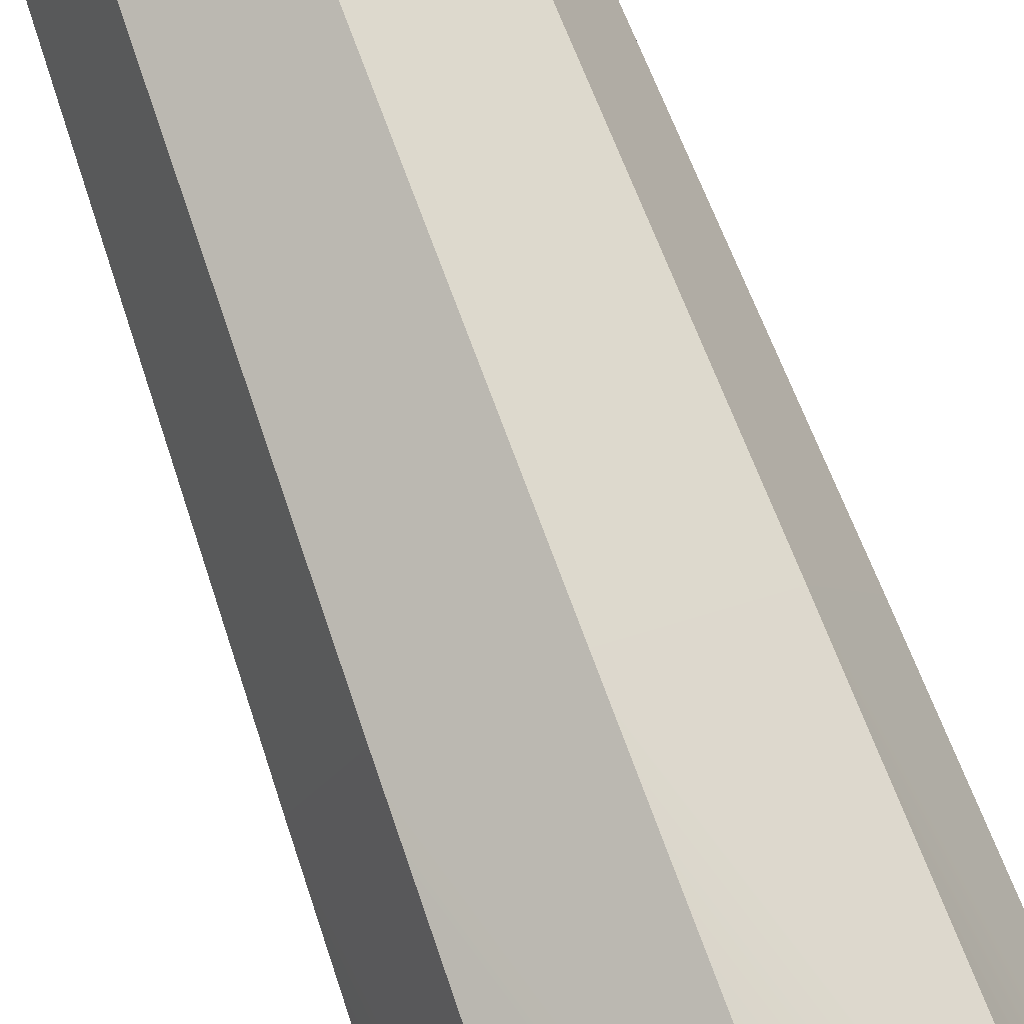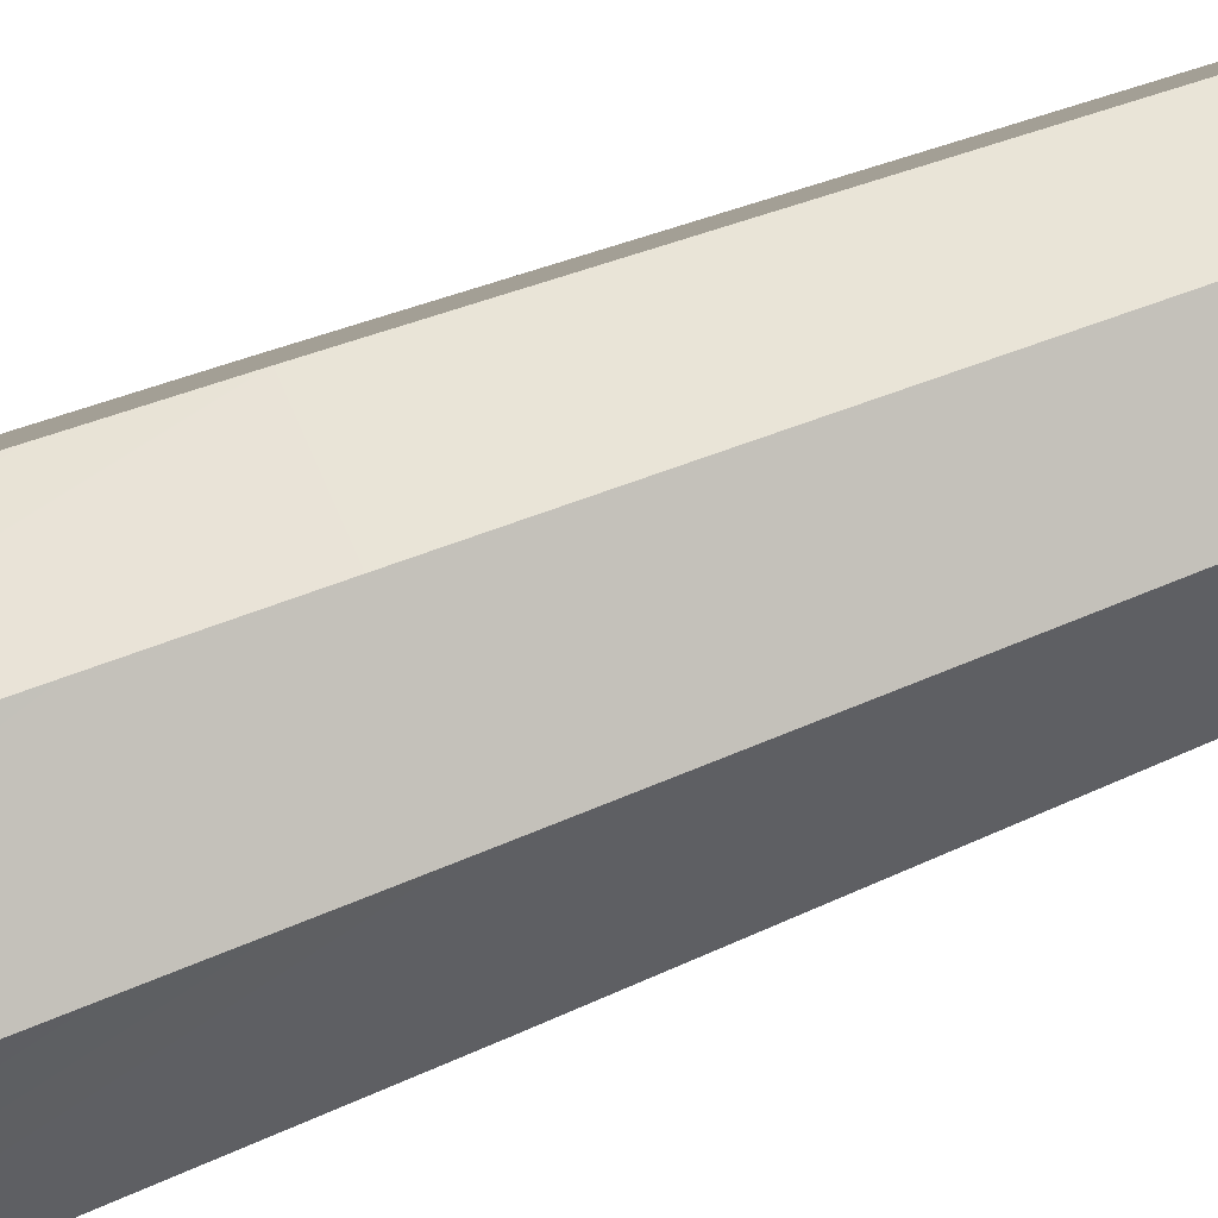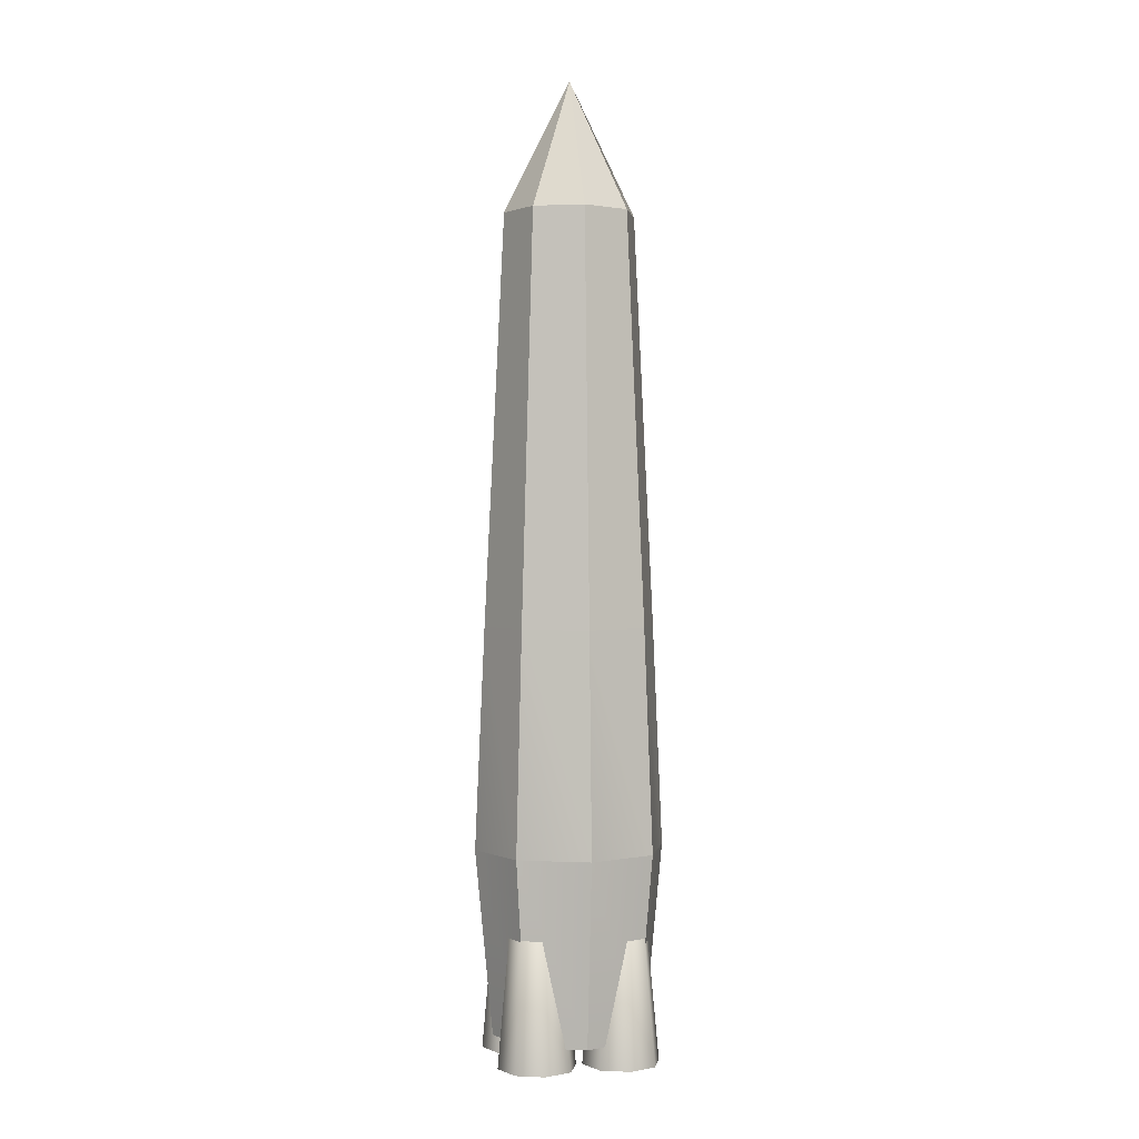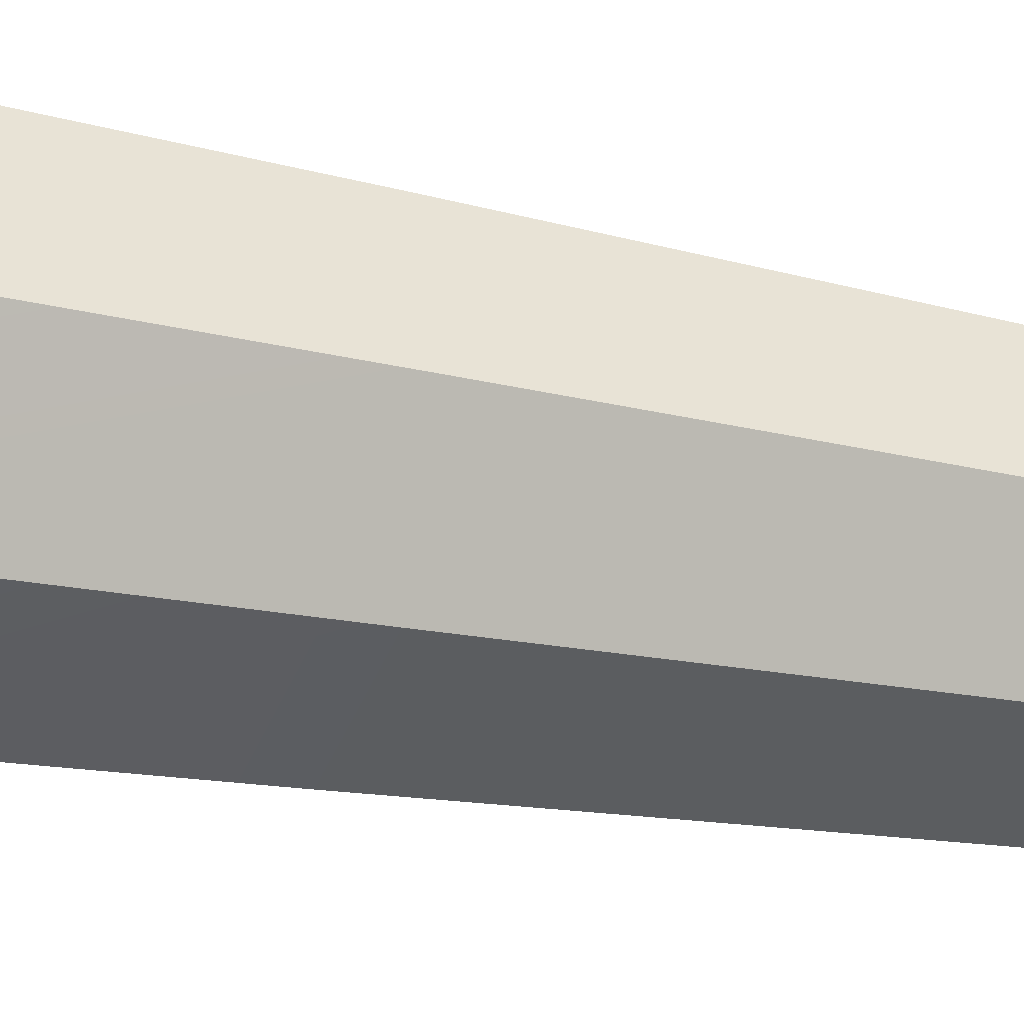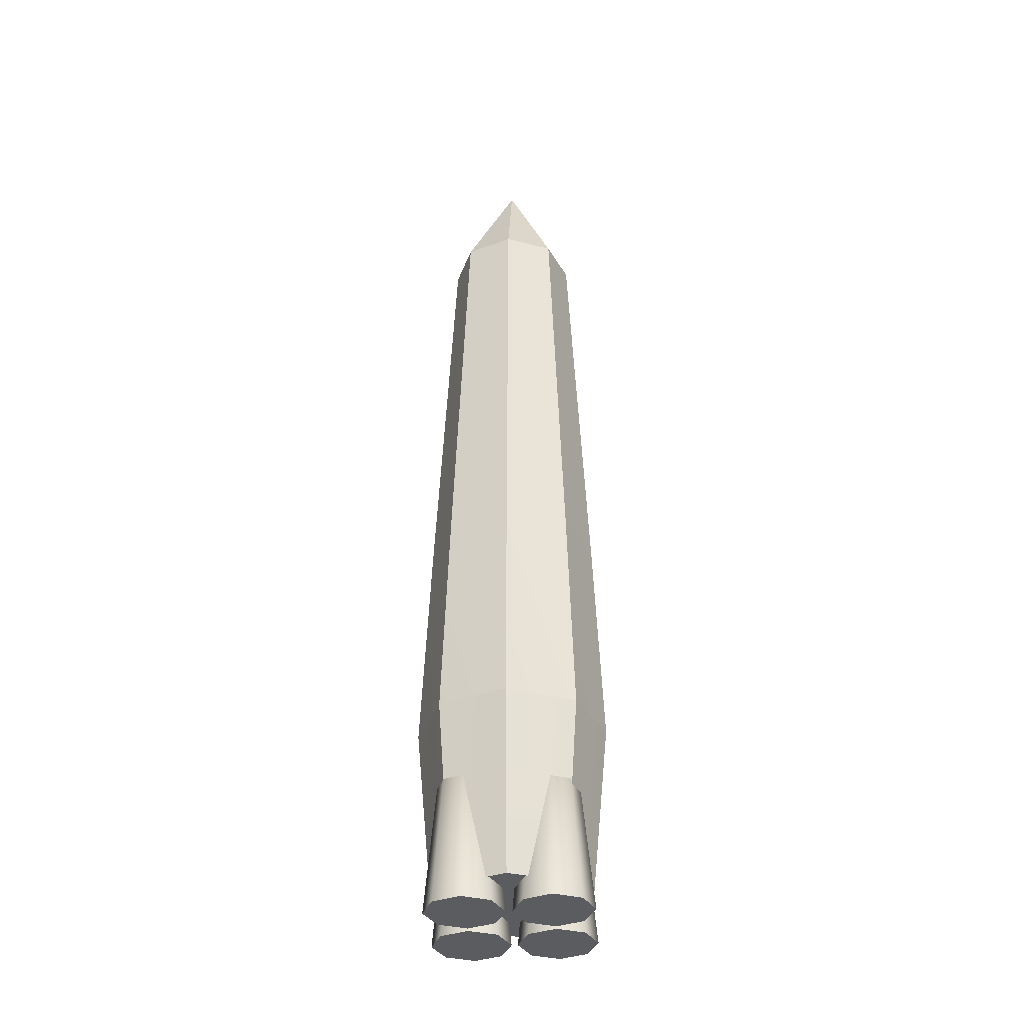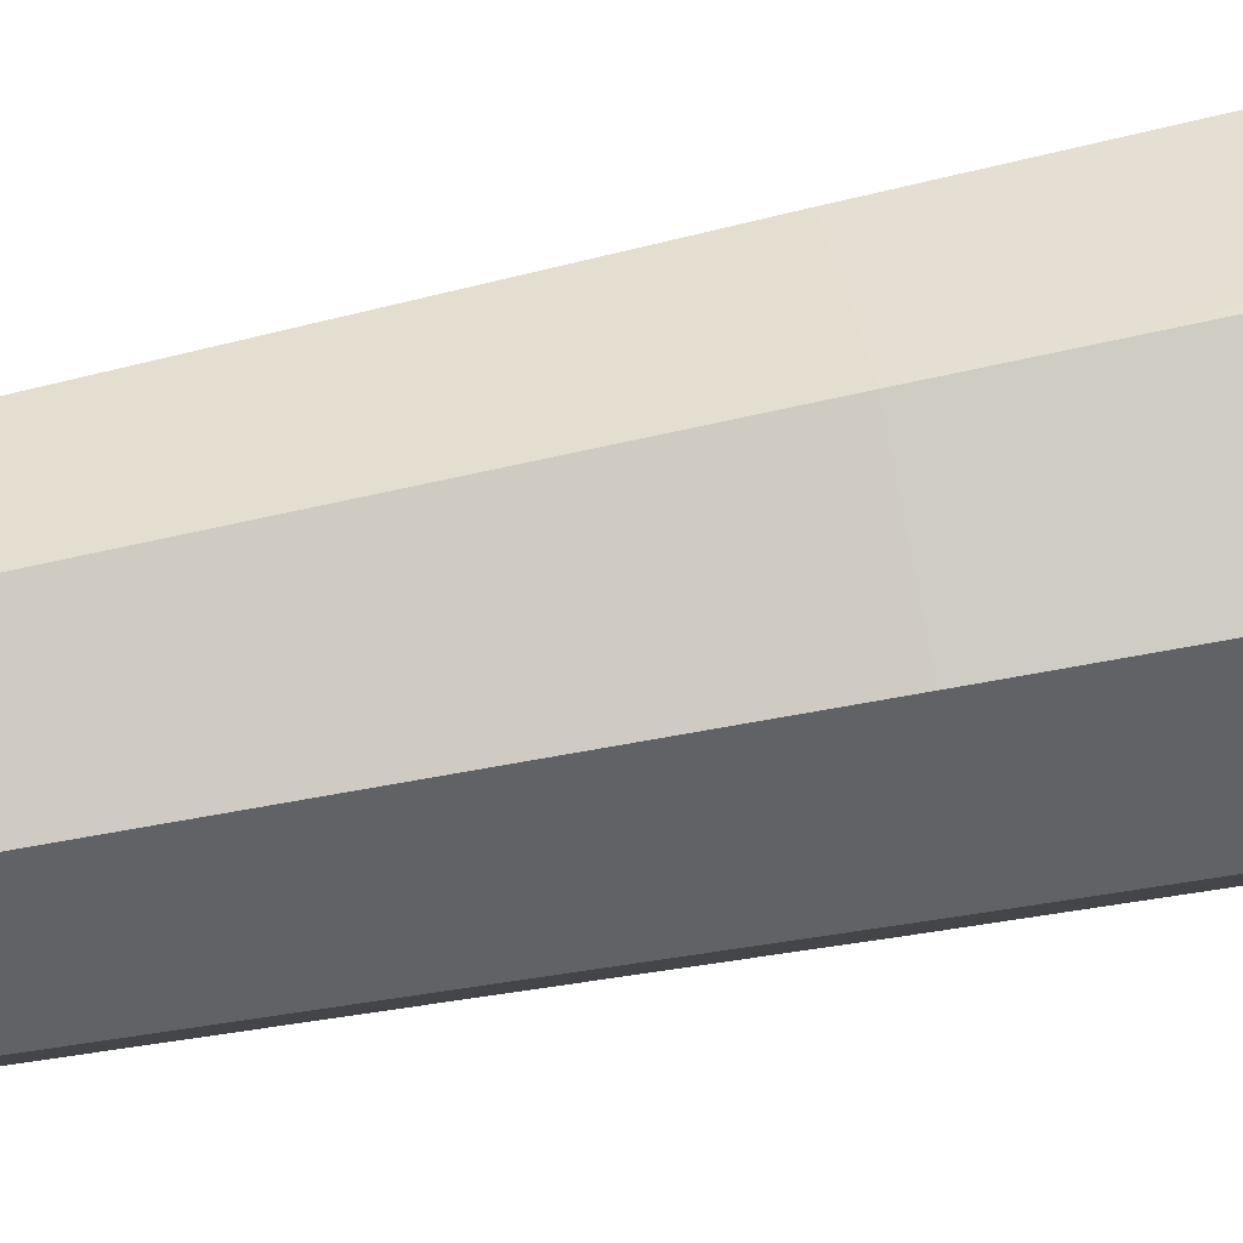
<metadata>
{"format":"obj","ext":"obj","renderer":"f3d","projection":"perspective","resolution":1024,"background":"white","views":[{"elev":78.7,"azim":159.5,"up":"+Y"},{"elev":71.9,"azim":-110.8,"up":"+Y"},{"elev":1.1,"azim":167.2,"up":"+Z"},{"elev":-20.5,"azim":-113.0,"up":"+Y"},{"elev":-35.2,"azim":-176.3,"up":"+Z"},{"elev":62.7,"azim":78.1,"up":"+Y"}]}
</metadata>
<code>
g HEAVY_CONC
v 4.811e-07 -1.853 0.5453
v -1.31 -1.31 0.5453
v -1.853 -1.431e-06 0.5453
v -1.31 1.31 0.5453
v -3.072e-07 1.853 0.5453
v 1.31 1.31 0.5453
v 1.853 -8.327e-07 0.5453
v 1.31 -1.31 0.5453
v 5.693e-07 -2.274 4.92
v -1.608 -1.608 4.92
v -2.274 -1.451e-06 4.92
v -1.608 1.608 4.92
v -3.705e-07 2.274 4.92
v 1.608 1.608 4.92
v 2.274 -7.105e-07 4.92
v 1.608 -1.608 4.92
v -1.446 -1.446 10.16
v -2.045 -1.327e-06 10.16
v -1.446 1.446 10.16
v -3.329e-07 2.045 10.16
v 1.446 1.446 10.16
v 2.045 -6.602e-07 10.16
v 1.446 -1.446 10.16
v 5.124e-07 -2.045 10.16
v -1.111 -1.111 19.87
v -1.572 -1.171e-06 19.87
v -1.111 1.111 19.87
v -2.509e-07 1.572 19.87
v 1.111 1.111 19.87
v 1.572 -6.59e-07 19.87
v 1.111 -1.111 19.87
v 2.008e-08 -8.285e-07 23
v 3.986e-07 -1.572 19.87
v 0.07216 -1 0.005821
v 0.3439 -0.3439 0.005821
v 1 -0.07215 0.005821
v 1.656 -0.3439 0.005821
v 1.928 -1 0.005821
v 1.656 -1.656 0.005821
v 1 -1.928 0.005821
v 0.3439 -1.656 0.005821
v 1.057 -0.7665 10.07
v -1.928 1 0.005821
v -1.656 1.656 0.005821
v -1 1.928 0.005821
v -0.3439 1.656 0.005821
v -0.07216 1 0.005821
v -0.3439 0.3439 0.005821
v -1 0.07216 0.005821
v -1.656 0.3439 0.005821
v -0.943 1.08 10.07
v 0.07216 1 0.005821
v 0.3439 1.656 0.005821
v 1 1.928 0.005821
v 1.656 1.656 0.005821
v 1.928 1 0.005821
v 1.656 0.3439 0.005821
v 1 0.07216 0.005821
v 0.3439 0.3439 0.005821
v 1.057 1.08 10.07
v -1.928 -1 0.005821
v -1.656 -0.3439 0.005821
v -1 -0.07215 0.005821
v -0.3439 -0.3439 0.005821
v -0.07216 -1 0.005821
v -0.3439 -1.656 0.005821
v -1 -1.928 0.005821
v -1.656 -1.656 0.005821
v -0.943 -0.7665 10.07
v -1.31 -1.31 0.5453
v -1.608 -1.608 4.92
v -1.31 -1.31 0.5453
v -1.853 -1.431e-06 0.5453
v -2.274 -1.451e-06 4.92
v -1.853 -1.431e-06 0.5453
v -1.31 1.31 0.5453
v -1.608 1.608 4.92
v -1.31 1.31 0.5453
v -3.072e-07 1.853 0.5453
v -3.705e-07 2.274 4.92
v -3.072e-07 1.853 0.5453
v 1.31 1.31 0.5453
v 1.608 1.608 4.92
v 1.31 1.31 0.5453
v 1.853 -8.327e-07 0.5453
v 2.274 -7.105e-07 4.92
v 1.853 -8.327e-07 0.5453
v 1.31 -1.31 0.5453
v 4.811e-07 -1.853 0.5453
v 5.693e-07 -2.274 4.92
v 5.693e-07 -2.274 4.92
v 1.608 -1.608 4.92
v 1.31 -1.31 0.5453
v -1.608 -1.608 4.92
v -1.446 -1.446 10.16
v -1.608 -1.608 4.92
v -2.274 -1.451e-06 4.92
v -2.045 -1.327e-06 10.16
v -2.274 -1.451e-06 4.92
v -1.608 1.608 4.92
v -1.446 1.446 10.16
v -1.608 1.608 4.92
v -3.705e-07 2.274 4.92
v -3.329e-07 2.045 10.16
v -3.705e-07 2.274 4.92
v 1.608 1.608 4.92
v 1.446 1.446 10.16
v 1.608 1.608 4.92
v 2.274 -7.105e-07 4.92
v 2.045 -6.602e-07 10.16
v 2.274 -7.105e-07 4.92
v 1.608 -1.608 4.92
v 5.693e-07 -2.274 4.92
v 5.124e-07 -2.045 10.16
v 5.124e-07 -2.045 10.16
v 1.446 -1.446 10.16
v 1.608 -1.608 4.92
v 5.124e-07 -2.045 10.16
v -1.446 -1.446 10.16
v 5.124e-07 -2.045 10.16
v -1.446 -1.446 10.16
v -2.045 -1.327e-06 10.16
v -1.111 -1.111 19.87
v -1.446 -1.446 10.16
v -2.045 -1.327e-06 10.16
v -1.446 1.446 10.16
v -1.572 -1.171e-06 19.87
v -2.045 -1.327e-06 10.16
v -1.446 1.446 10.16
v -3.329e-07 2.045 10.16
v -1.111 1.111 19.87
v -1.446 1.446 10.16
v -3.329e-07 2.045 10.16
v 1.446 1.446 10.16
v -2.509e-07 1.572 19.87
v -3.329e-07 2.045 10.16
v 1.446 1.446 10.16
v 2.045 -6.602e-07 10.16
v 1.111 1.111 19.87
v 1.446 1.446 10.16
v 2.045 -6.602e-07 10.16
v 1.446 -1.446 10.16
v 1.572 -6.59e-07 19.87
v 2.045 -6.602e-07 10.16
v 1.446 -1.446 10.16
v 5.124e-07 -2.045 10.16
v 3.986e-07 -1.572 19.87
v 3.986e-07 -1.572 19.87
v 1.111 -1.111 19.87
v 1.446 -1.446 10.16
v 1.853 -8.327e-07 0.5453
v 1.31 1.31 0.5453
v -3.072e-07 1.853 0.5453
v -3.072e-07 1.853 0.5453
v -1.31 1.31 0.5453
v -1.853 -1.431e-06 0.5453
v -1.853 -1.431e-06 0.5453
v -1.31 -1.31 0.5453
v 4.811e-07 -1.853 0.5453
v -3.072e-07 1.853 0.5453
v -1.853 -1.431e-06 0.5453
v 4.811e-07 -1.853 0.5453
v 1.853 -8.327e-07 0.5453
v -3.072e-07 1.853 0.5453
v 4.811e-07 -1.853 0.5453
v 1.31 -1.31 0.5453
v 1.853 -8.327e-07 0.5453
v 4.811e-07 -1.853 0.5453
v -1.111 -1.111 19.87
v 3.986e-07 -1.572 19.87
v -1.572 -1.171e-06 19.87
v 2.008e-08 -8.285e-07 23
v -1.111 -1.111 19.87
v -1.111 1.111 19.87
v -1.572 -1.171e-06 19.87
v -2.509e-07 1.572 19.87
v 2.008e-08 -8.285e-07 23
v -1.111 1.111 19.87
v 1.111 1.111 19.87
v 2.008e-08 -8.285e-07 23
v -2.509e-07 1.572 19.87
v 1.572 -6.59e-07 19.87
v 2.008e-08 -8.285e-07 23
v 1.111 1.111 19.87
v 1.111 -1.111 19.87
v 2.008e-08 -8.285e-07 23
v 1.572 -6.59e-07 19.87
v 3.986e-07 -1.572 19.87
v 2.008e-08 -8.285e-07 23
v 1.111 -1.111 19.87
v 1 -1.928 0.005821
v 1.656 -1.656 0.005821
v 1.928 -1 0.005821
v 1.928 -1 0.005821
v 1.656 -0.3439 0.005821
v 1 -0.07215 0.005821
v 1 -0.07215 0.005821
v 0.3439 -0.3439 0.005821
v 0.07216 -1 0.005821
v 1.928 -1 0.005821
v 1 -0.07215 0.005821
v 0.07216 -1 0.005821
v 1 -1.928 0.005821
v 1.928 -1 0.005821
v 0.07216 -1 0.005821
v 0.3439 -1.656 0.005821
v 1 -1.928 0.005821
v 0.07216 -1 0.005821
v -1 0.07216 0.005821
v -0.3439 0.3439 0.005821
v -0.07216 1 0.005821
v -0.07216 1 0.005821
v -0.3439 1.656 0.005821
v -1 1.928 0.005821
v -1 1.928 0.005821
v -1.656 1.656 0.005821
v -1.928 1 0.005821
v -0.07216 1 0.005821
v -1 1.928 0.005821
v -1.928 1 0.005821
v -1 0.07216 0.005821
v -0.07216 1 0.005821
v -1.928 1 0.005821
v -1.656 0.3439 0.005821
v -1 0.07216 0.005821
v -1.928 1 0.005821
v 1 0.07216 0.005821
v 1.656 0.3439 0.005821
v 1.928 1 0.005821
v 1.928 1 0.005821
v 1.656 1.656 0.005821
v 1 1.928 0.005821
v 1 1.928 0.005821
v 0.3439 1.656 0.005821
v 0.07216 1 0.005821
v 1.928 1 0.005821
v 1 1.928 0.005821
v 0.07216 1 0.005821
v 1 0.07216 0.005821
v 1.928 1 0.005821
v 0.07216 1 0.005821
v 0.3439 0.3439 0.005821
v 1 0.07216 0.005821
v 0.07216 1 0.005821
v -1 -1.928 0.005821
v -0.3439 -1.656 0.005821
v -0.07216 -1 0.005821
v -0.07216 -1 0.005821
v -0.3439 -0.3439 0.005821
v -1 -0.07215 0.005821
v -1 -0.07215 0.005821
v -1.656 -0.3439 0.005821
v -1.928 -1 0.005821
v -0.07216 -1 0.005821
v -1 -0.07215 0.005821
v -1.928 -1 0.005821
v -1 -1.928 0.005821
v -0.07216 -1 0.005821
v -1.928 -1 0.005821
v -1.656 -1.656 0.005821
v -1 -1.928 0.005821
v -1.928 -1 0.005821
f 10 2 1
f 1 9 10
f 11 3 70
f 72 71 11
f 12 4 73
f 75 74 12
f 13 5 76
f 78 77 13
f 14 6 79
f 81 80 14
f 15 7 82
f 84 83 15
f 16 8 85
f 87 86 16
f 90 89 88
f 93 92 91
f 17 10 9
f 9 24 17
f 18 11 94
f 96 95 18
f 19 12 97
f 99 98 19
f 20 13 100
f 102 101 20
f 21 14 103
f 105 104 21
f 22 15 106
f 108 107 22
f 23 16 109
f 111 110 23
f 114 113 112
f 117 116 115
f 25 119 118
f 120 33 25
f 26 122 121
f 124 123 26
f 27 126 125
f 128 127 27
f 28 130 129
f 132 131 28
f 29 134 133
f 136 135 29
f 30 138 137
f 140 139 30
f 31 142 141
f 144 143 31
f 147 146 145
f 150 149 148
f 153 152 151
f 156 155 154
f 159 158 157
f 162 161 160
f 165 164 163
f 168 167 166
f 170 32 169
f 173 172 171
f 175 32 174
f 178 177 176
f 181 180 179
f 184 183 182
f 187 186 185
f 190 189 188
f 42 35 34
f 42 36 35
f 42 37 36
f 42 38 37
f 42 39 38
f 42 40 39
f 42 41 40
f 42 34 41
f 193 192 191
f 196 195 194
f 199 198 197
f 202 201 200
f 205 204 203
f 208 207 206
f 51 44 43
f 51 45 44
f 51 46 45
f 51 47 46
f 51 48 47
f 51 49 48
f 51 50 49
f 51 43 50
f 211 210 209
f 214 213 212
f 217 216 215
f 220 219 218
f 223 222 221
f 226 225 224
f 60 53 52
f 60 54 53
f 60 55 54
f 60 56 55
f 60 57 56
f 60 58 57
f 60 59 58
f 60 52 59
f 229 228 227
f 232 231 230
f 235 234 233
f 238 237 236
f 241 240 239
f 244 243 242
f 69 62 61
f 69 63 62
f 69 64 63
f 69 65 64
f 69 66 65
f 69 67 66
f 69 68 67
f 69 61 68
f 247 246 245
f 250 249 248
f 253 252 251
f 256 255 254
f 259 258 257
f 262 261 260

</code>
